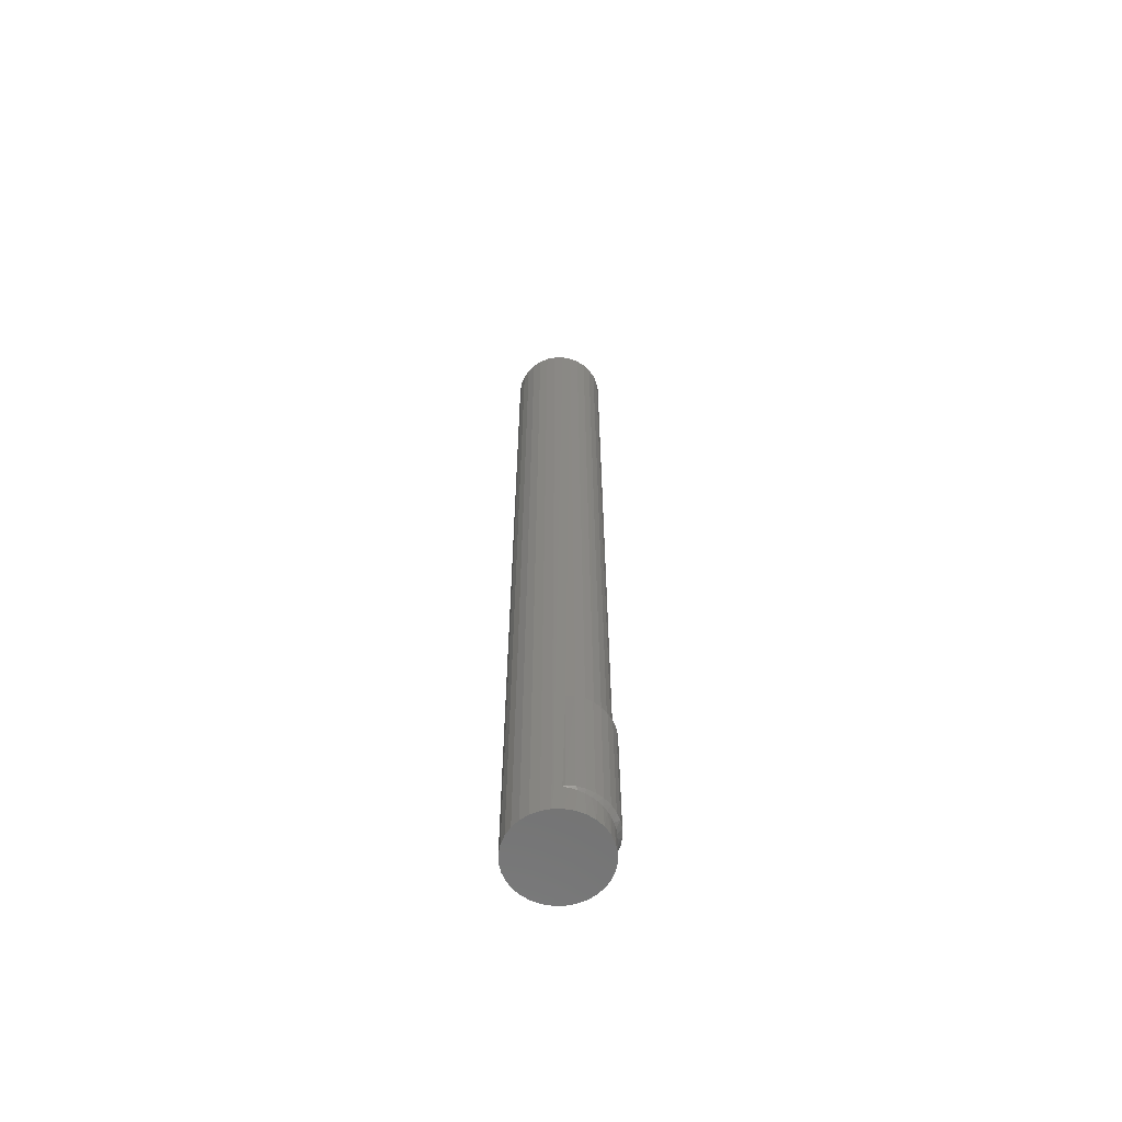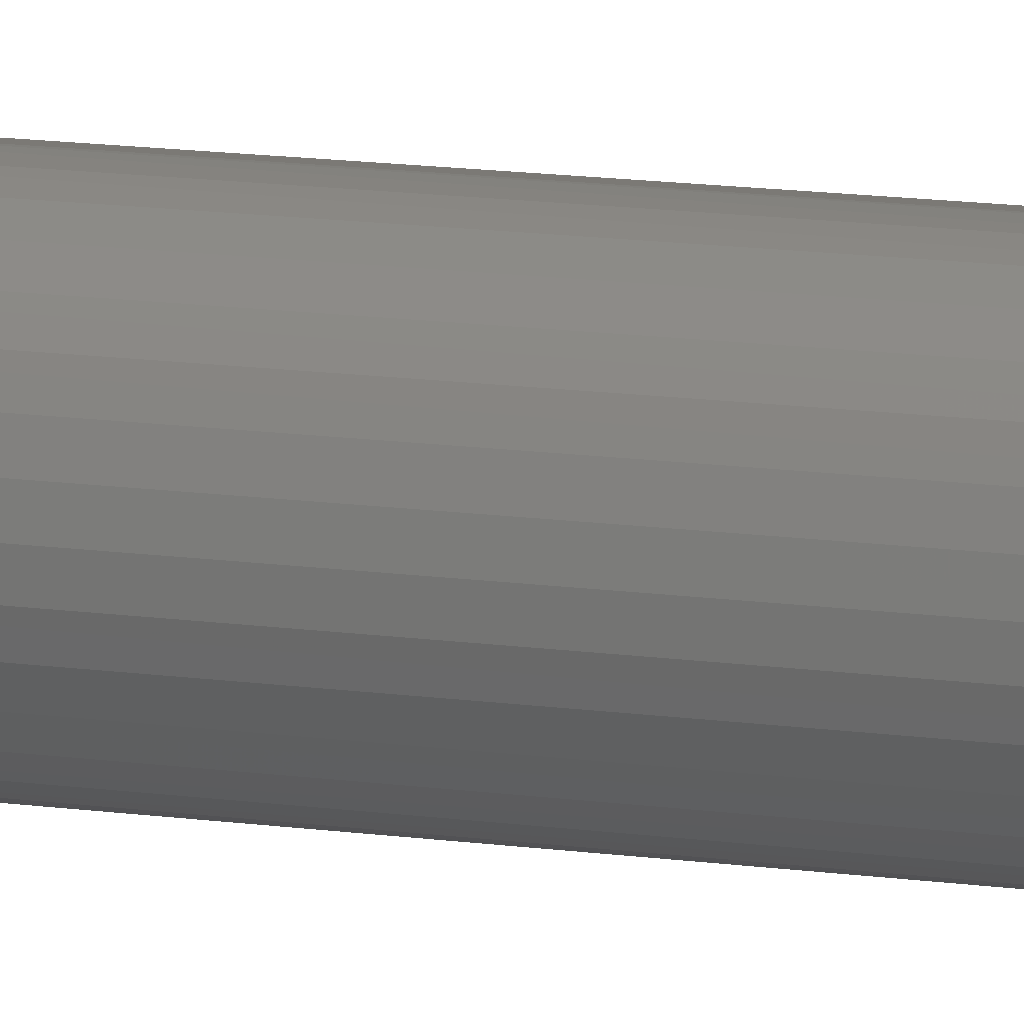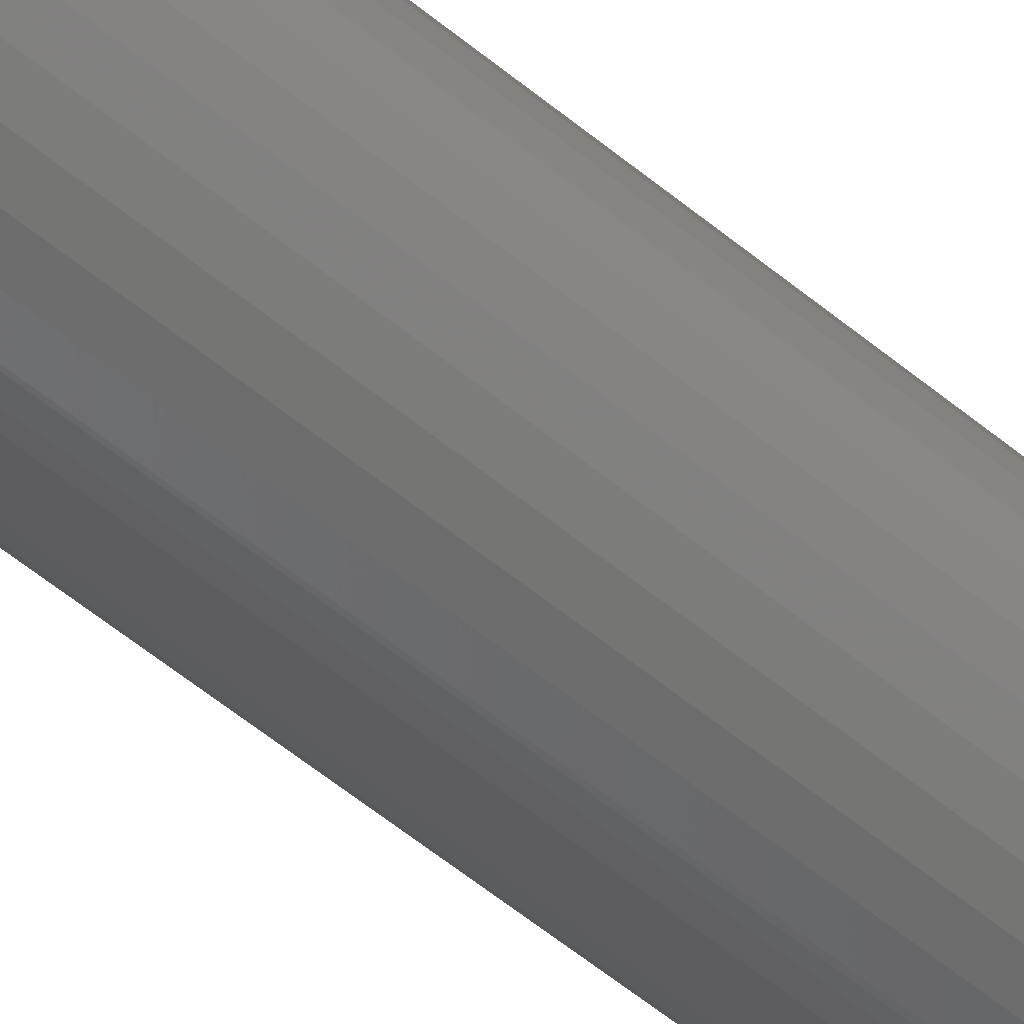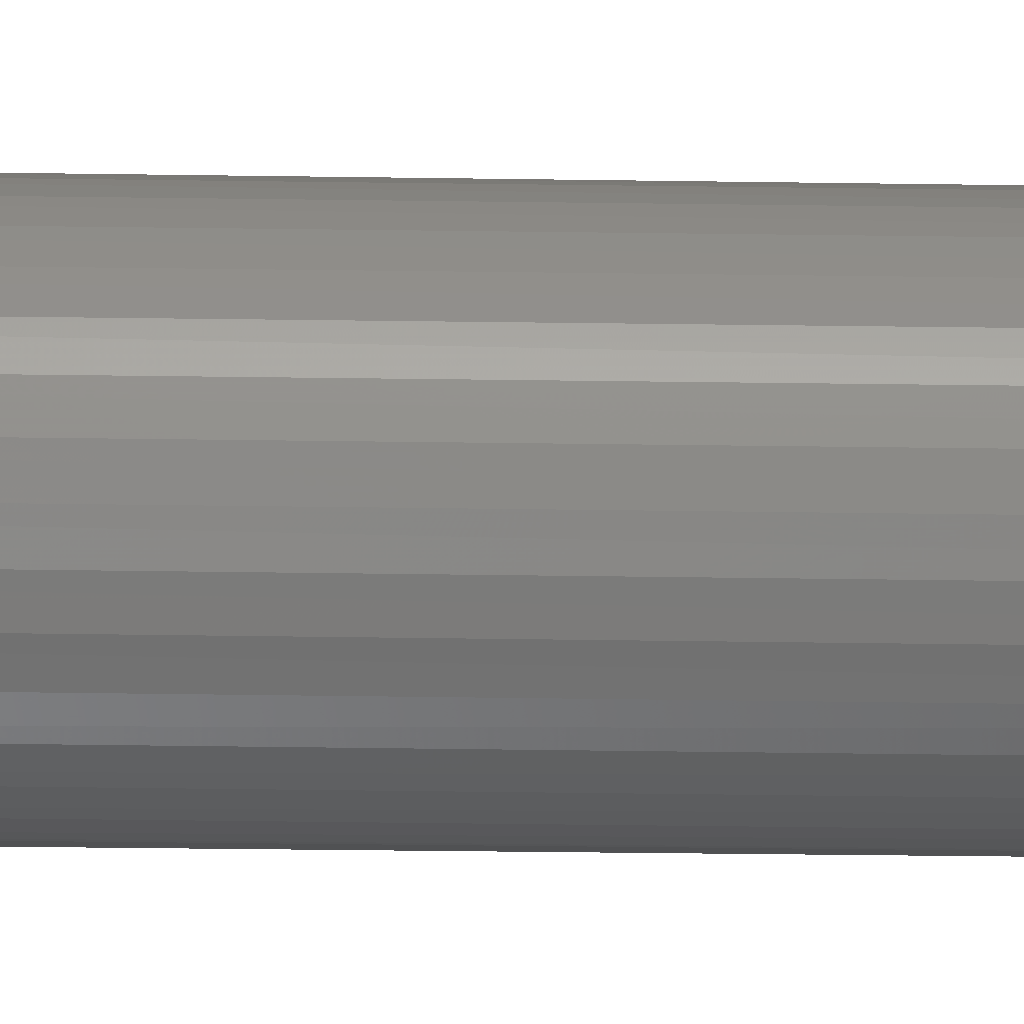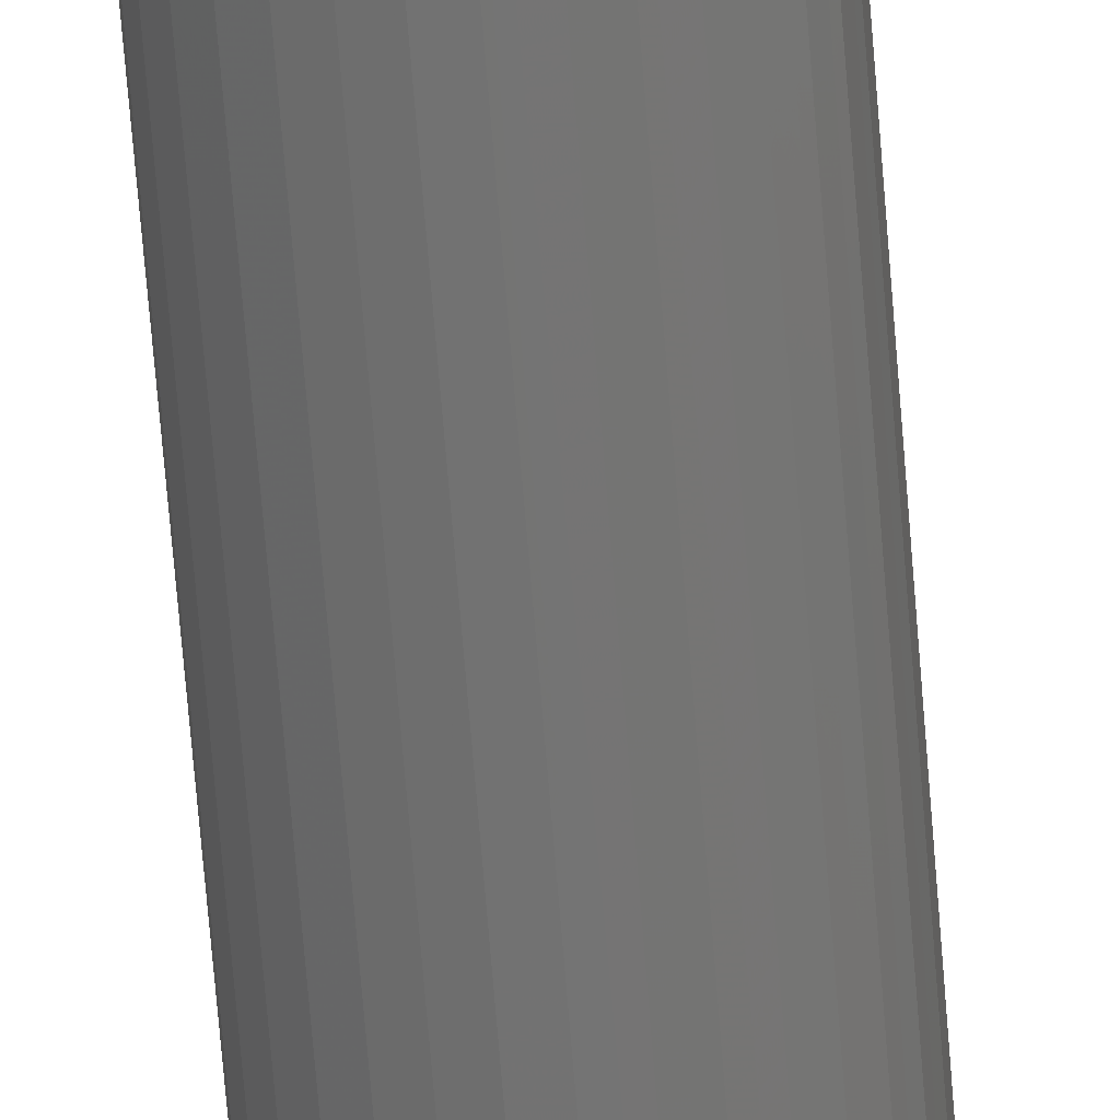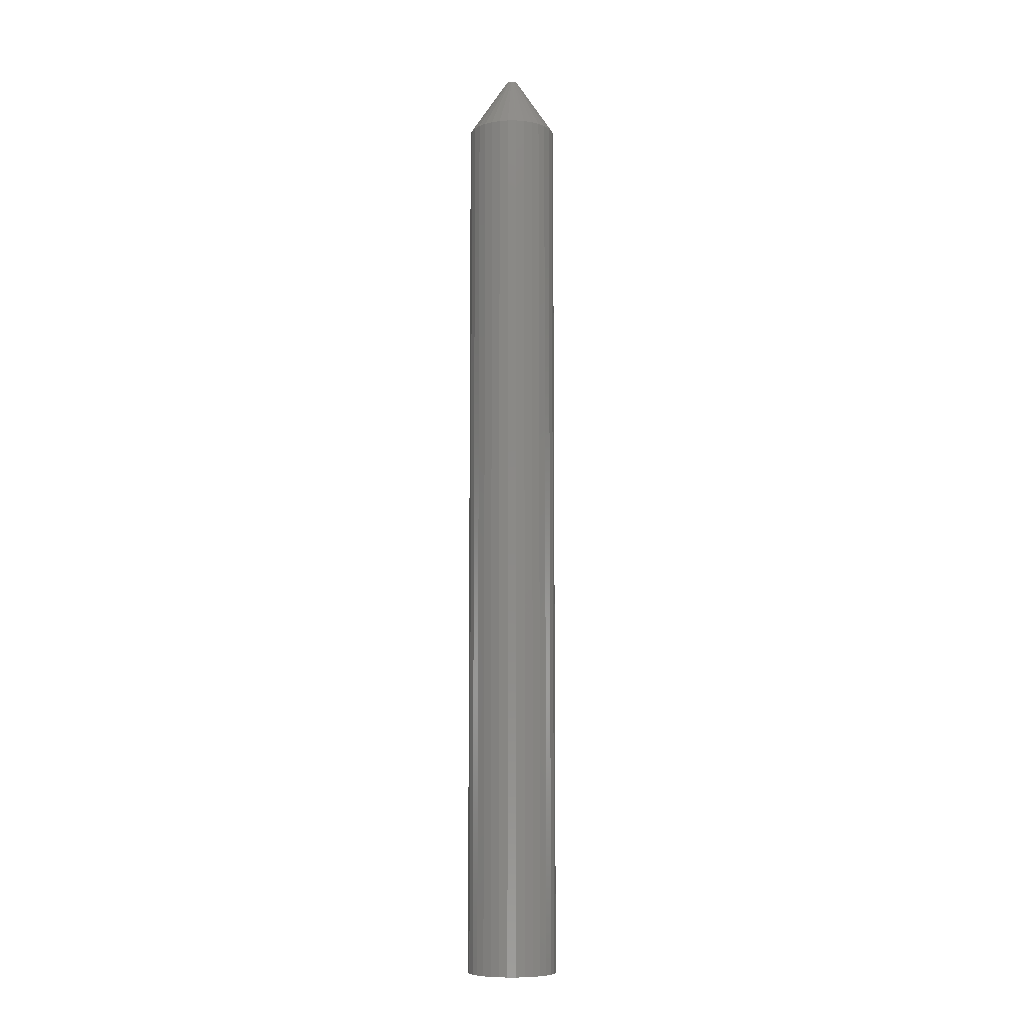
<metadata>
{"format":"stl","ext":"stl","renderer":"f3d","projection":"perspective","resolution":1024,"background":"white","views":[{"elev":-62.1,"azim":-173.7,"up":"+Z"},{"elev":11.6,"azim":-69.4,"up":"+Y"},{"elev":-47.3,"azim":45.5,"up":"+Y"},{"elev":-12.1,"azim":-93.0,"up":"+Y"},{"elev":-65.9,"azim":-175.5,"up":"+Y"},{"elev":-8.1,"azim":95.5,"up":"+Z"}]}
</metadata>
<code>
# stl→obj: 153 verts, 300 faces
v 4.302e-16 -1.937e-09 0.75
v 0.0004235 -0.001855 0.75
v 0.008553 1.805e-18 0.75
v 0.008129 0.001855 0.75
v 0.0004235 0.001855 0.75
v 0.006943 0.003343 0.75
v 0.005228 0.004169 0.75
v 0.003325 0.004169 0.75
v 0.00161 0.003343 0.75
v 0.008129 -0.001855 0.75
v 0.00161 -0.003343 0.75
v 0.003325 -0.004169 0.75
v 0.005228 -0.004169 0.75
v 0.006943 -0.003343 0.75
v -0.03125 4.351e-18 0.0185
v -0.03057 -0.006931 0
v -0.03098 -0.004335 0.01854
v -0.03125 4.351e-18 0
v -0.00406 -0.03453 0.125
v -0.002655 -0.03484 0.7031
v -0.009319 -0.03282 0.7031
v -0.01045 -0.03233 0.125
v -0.01546 -0.02954 0.7031
v -0.01631 -0.02896 0.125
v -0.02084 -0.02512 0.7031
v -0.002655 -0.03484 0
v -0.006684 -0.03379 0.02213
v -0.009319 -0.03282 0
v -0.01101 -0.03207 0.02151
v -0.01503 -0.02983 0.02093
v -0.01546 -0.02954 0
v -0.01868 -0.02712 0.02039
v -0.02084 -0.02512 0
v -0.02192 -0.024 0.01991
v -0.02472 -0.02053 0.01949
v -0.02526 -0.01974 0
v -0.02704 -0.01677 0.01914
v -0.02887 -0.01278 0.01887
v -0.03019 -0.008612 0.01867
v 0.002632 -0.03549 0.125
v 0.002632 -0.03549 0.02344
v 0.004276 -0.03553 0
v 0.004276 -0.03553 0.7031
v 0.0398 0 0
v 0.0398 -8.701e-18 0.7031
v 0.03912 -0.006931 0
v 0.03912 -0.006931 0.7031
v 0.0371 -0.0136 0
v 0.0371 -0.0136 0.7031
v 0.03382 -0.01974 0
v 0.03382 -0.01974 0.7031
v 0.0294 -0.02512 0
v 0.0294 -0.02512 0.7031
v 0.02401 -0.02954 0
v 0.02401 -0.02954 0.7031
v 0.01787 -0.03282 0
v 0.01787 -0.03282 0.7031
v 0.01121 -0.03484 0
v 0.01121 -0.03484 0.7031
v -0.03125 4.351e-18 0.7031
v -0.03125 4.351e-18 0.125
v -0.03057 -0.006931 0.7031
v -0.03061 -0.006729 0.125
v -0.02855 -0.0136 0.7031
v -0.0287 -0.01321 0.125
v -0.02526 -0.01974 0.7031
v -0.0256 -0.01922 0.125
v -0.02142 -0.02453 0.125
v -0.002112 -0.03495 0.02277
v -0.02855 -0.0136 0
v -0.03098 0.004335 0.01854
v -0.03057 0.006931 0
v 0.002632 0.03549 0.125
v -0.002655 0.03484 0.7031
v 0.004276 0.03553 0.7031
v -0.00406 0.03453 0.125
v -0.03019 0.008612 0.01867
v -0.02887 0.01278 0.01887
v -0.02855 0.0136 0
v -0.02704 0.01677 0.01914
v -0.02526 0.01974 0
v -0.02084 0.02512 0
v -0.02192 0.024 0.01991
v -0.01868 0.02712 0.02039
v -0.01546 0.02954 0
v -0.009319 0.03282 0
v -0.01101 0.03207 0.02151
v -0.006684 0.03379 0.02213
v -0.002655 0.03484 0
v -0.002112 0.03495 0.02277
v -0.01546 0.02954 0.7031
v -0.009319 0.03282 0.7031
v -0.01045 0.03233 0.125
v 0.002632 0.03549 0.02344
v 0.004276 0.03553 0
v -0.02472 0.02053 0.01949
v -0.01503 0.02983 0.02093
v -0.03061 0.006729 0.125
v -0.03057 0.006931 0.7031
v -0.0287 0.01321 0.125
v -0.02855 0.0136 0.7031
v -0.0256 0.01922 0.125
v -0.02526 0.01974 0.7031
v -0.02142 0.02453 0.125
v -0.02084 0.02512 0.7031
v -0.01631 0.02896 0.125
v 0.01121 0.03484 0
v 0.01121 0.03484 0.7031
v 0.01787 0.03282 0
v 0.01787 0.03282 0.7031
v 0.02401 0.02954 0
v 0.02401 0.02954 0.7031
v 0.0294 0.02512 0
v 0.0294 0.02512 0.7031
v 0.03382 0.01974 0
v 0.03382 0.01974 0.7031
v 0.0371 0.0136 0
v 0.0371 0.0136 0.7031
v 0.03912 0.006931 0
v 0.03912 0.006931 0.7031
v -0.009954 0.0338 0.125
v -0.01582 0.0313 0.125
v -0.02114 0.02779 0.125
v -0.02575 0.02339 0.125
v -0.0295 0.01824 0.125
v -0.03227 0.01249 0.125
v -0.03397 0.006349 0.125
v -0.03227 -0.01249 0.125
v -0.0295 -0.01824 0.125
v -0.02575 -0.02339 0.125
v -0.02114 -0.02779 0.125
v -0.01582 -0.0313 0.125
v -0.009954 -0.0338 0.125
v -0.003737 -0.03521 0.125
v -0.03454 4.351e-18 0.125
v -0.03397 -0.006349 0.125
v -0.003737 0.03521 0.02344
v -0.03454 4.351e-18 0.02344
v -0.03397 0.006349 0.02344
v -0.03227 0.01249 0.02344
v -0.0295 0.01824 0.02344
v -0.02575 0.02339 0.02344
v -0.02114 0.02779 0.02344
v -0.01582 0.0313 0.02344
v -0.009954 0.0338 0.02344
v -0.003737 -0.03521 0.02344
v -0.009954 -0.0338 0.02344
v -0.01582 -0.0313 0.02344
v -0.02114 -0.02779 0.02344
v -0.02575 -0.02339 0.02344
v -0.0295 -0.01824 0.02344
v -0.03227 -0.01249 0.02344
v -0.03397 -0.006349 0.02344
f 1 2 3
f 1 3 4
f 1 4 5
f 5 4 6
f 5 6 7
f 5 7 8
f 5 8 9
f 10 3 2
f 10 2 11
f 10 11 12
f 10 12 13
f 10 13 14
f 15 16 17
f 15 18 16
f 19 20 21
f 19 21 22
f 22 21 23
f 22 23 24
f 24 23 25
f 26 27 28
f 27 29 28
f 28 29 30
f 28 30 31
f 31 30 32
f 31 32 33
f 32 34 33
f 33 34 35
f 33 35 36
f 36 35 37
f 36 37 38
f 16 39 17
f 40 41 42
f 40 42 43
f 40 43 20
f 40 20 19
f 44 45 46
f 46 45 47
f 46 47 48
f 48 47 49
f 48 49 50
f 50 49 51
f 50 51 52
f 52 51 53
f 52 53 54
f 54 53 55
f 54 55 56
f 56 55 57
f 56 57 58
f 58 57 59
f 58 59 42
f 42 59 43
f 60 61 62
f 62 61 63
f 62 63 64
f 64 63 65
f 64 65 66
f 66 65 67
f 66 67 25
f 25 67 68
f 25 68 24
f 42 41 26
f 26 41 69
f 26 69 27
f 39 16 38
f 38 16 70
f 38 70 36
f 18 71 72
f 18 15 71
f 73 74 75
f 73 76 74
f 71 77 72
f 72 77 78
f 72 78 79
f 79 78 80
f 79 80 81
f 82 83 84
f 82 84 85
f 86 87 88
f 86 88 89
f 89 88 90
f 91 92 93
f 76 93 92
f 92 74 76
f 94 73 75
f 94 75 95
f 94 95 89
f 94 89 90
f 83 82 96
f 96 82 81
f 96 81 80
f 87 86 97
f 97 86 85
f 97 85 84
f 61 60 98
f 98 60 99
f 98 99 100
f 100 99 101
f 100 101 102
f 102 101 103
f 102 103 104
f 104 103 105
f 104 105 106
f 106 105 91
f 106 91 93
f 95 75 107
f 107 75 108
f 107 108 109
f 109 108 110
f 109 110 111
f 111 110 112
f 111 112 113
f 113 112 114
f 113 114 115
f 115 114 116
f 115 116 117
f 117 116 118
f 117 118 119
f 119 118 120
f 119 120 44
f 44 120 45
f 60 62 1
f 62 2 1
f 62 64 2
f 66 2 64
f 66 25 11
f 2 66 11
f 23 11 25
f 23 21 12
f 11 23 12
f 20 12 21
f 43 59 13
f 12 43 13
f 57 13 59
f 57 55 14
f 13 57 14
f 53 14 55
f 53 51 10
f 14 53 10
f 49 10 51
f 20 43 12
f 3 10 49
f 3 49 47
f 3 47 45
f 45 120 3
f 120 4 3
f 120 118 4
f 116 4 118
f 116 114 6
f 4 116 6
f 112 6 114
f 112 110 7
f 6 112 7
f 108 7 110
f 75 74 8
f 7 75 8
f 92 8 74
f 92 91 9
f 8 92 9
f 105 9 91
f 105 103 5
f 9 105 5
f 101 5 103
f 108 75 7
f 1 5 101
f 1 101 99
f 1 99 60
f 86 89 95
f 86 95 107
f 109 86 107
f 85 86 109
f 111 85 109
f 82 85 111
f 113 82 111
f 81 82 113
f 115 81 113
f 79 81 115
f 117 79 115
f 72 79 117
f 119 72 117
f 48 70 46
f 36 70 48
f 50 36 48
f 33 36 50
f 52 33 50
f 31 33 52
f 54 31 52
f 28 31 54
f 56 28 54
f 26 28 56
f 42 26 56
f 58 42 56
f 70 16 46
f 46 16 18
f 46 18 44
f 44 18 72
f 44 72 119
f 93 76 121
f 121 122 93
f 106 93 122
f 122 123 106
f 104 106 123
f 123 124 104
f 102 104 124
f 102 124 125
f 102 125 126
f 102 126 100
f 100 126 127
f 100 127 98
f 63 128 65
f 65 128 129
f 65 129 67
f 67 129 130
f 67 130 68
f 68 130 131
f 68 131 24
f 24 131 132
f 24 132 22
f 22 132 133
f 22 133 134
f 98 127 61
f 61 127 135
f 61 135 63
f 63 135 136
f 63 136 128
f 90 73 94
f 73 90 76
f 76 90 137
f 138 135 139
f 139 135 127
f 139 127 140
f 140 127 126
f 140 126 141
f 141 126 125
f 141 125 142
f 142 125 124
f 142 124 143
f 143 124 123
f 143 123 144
f 144 123 122
f 144 122 145
f 145 122 121
f 145 121 137
f 137 121 76
f 69 134 146
f 134 69 40
f 40 69 41
f 146 134 147
f 147 134 133
f 147 133 148
f 148 133 132
f 148 132 149
f 149 132 131
f 149 131 150
f 150 131 130
f 150 130 151
f 151 130 129
f 151 129 152
f 152 129 128
f 152 128 153
f 153 128 136
f 153 136 138
f 138 136 135
f 15 153 138
f 15 17 153
f 39 152 153
f 39 153 17
f 151 38 37
f 151 152 38
f 38 152 39
f 34 149 150
f 34 150 35
f 150 151 35
f 35 151 37
f 32 148 149
f 32 149 34
f 29 27 147
f 147 148 29
f 29 148 30
f 148 32 30
f 27 69 146
f 146 147 27
f 138 71 15
f 138 139 71
f 88 145 137
f 88 137 90
f 144 87 97
f 144 145 87
f 87 145 88
f 83 142 143
f 83 143 84
f 143 144 84
f 84 144 97
f 96 141 142
f 96 142 83
f 78 140 141
f 78 141 80
f 141 96 80
f 71 139 77
f 139 140 77
f 77 140 78

</code>
